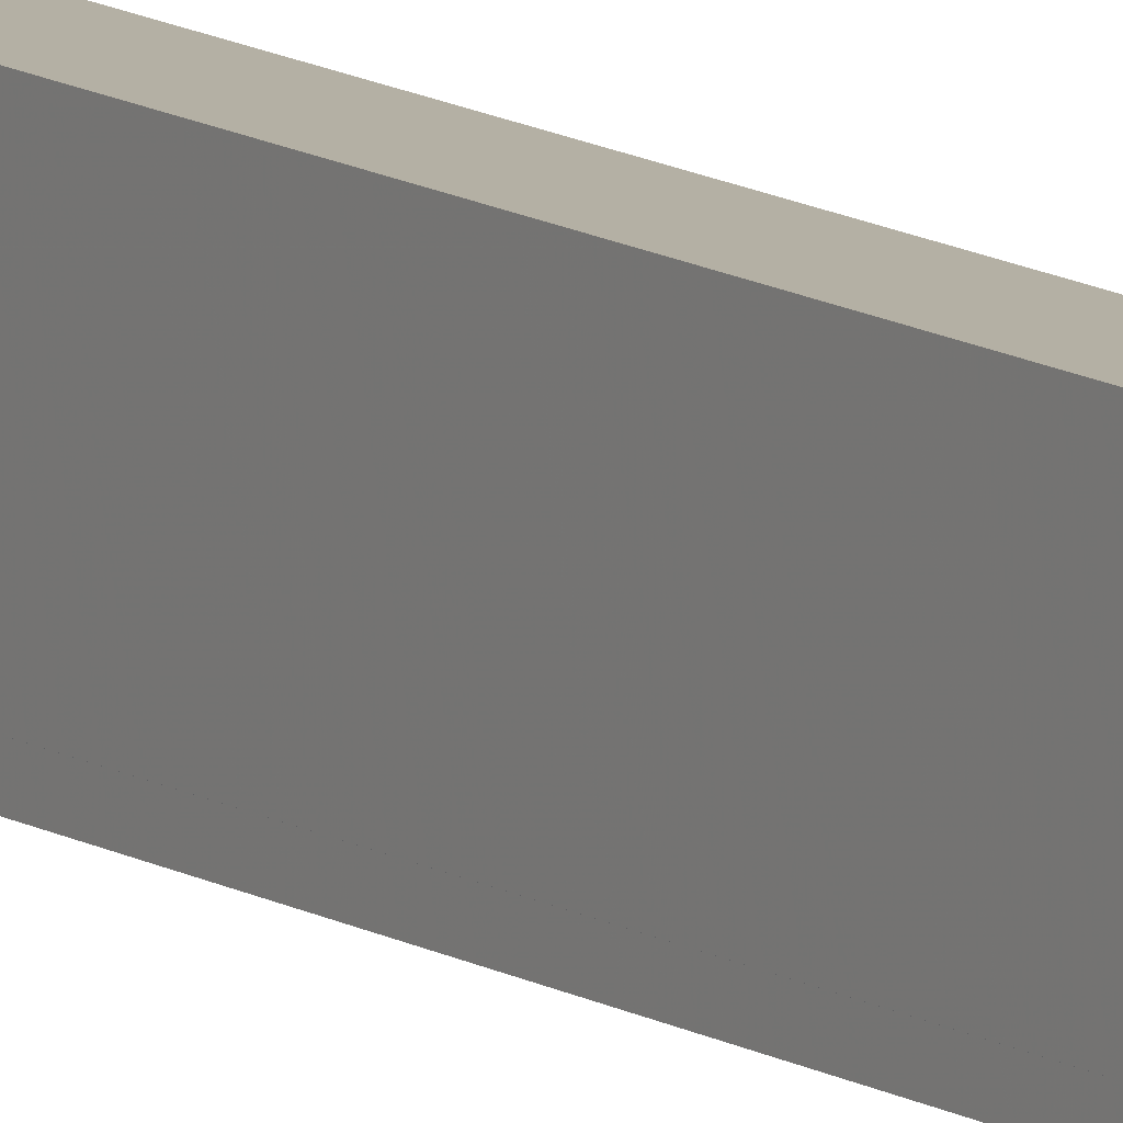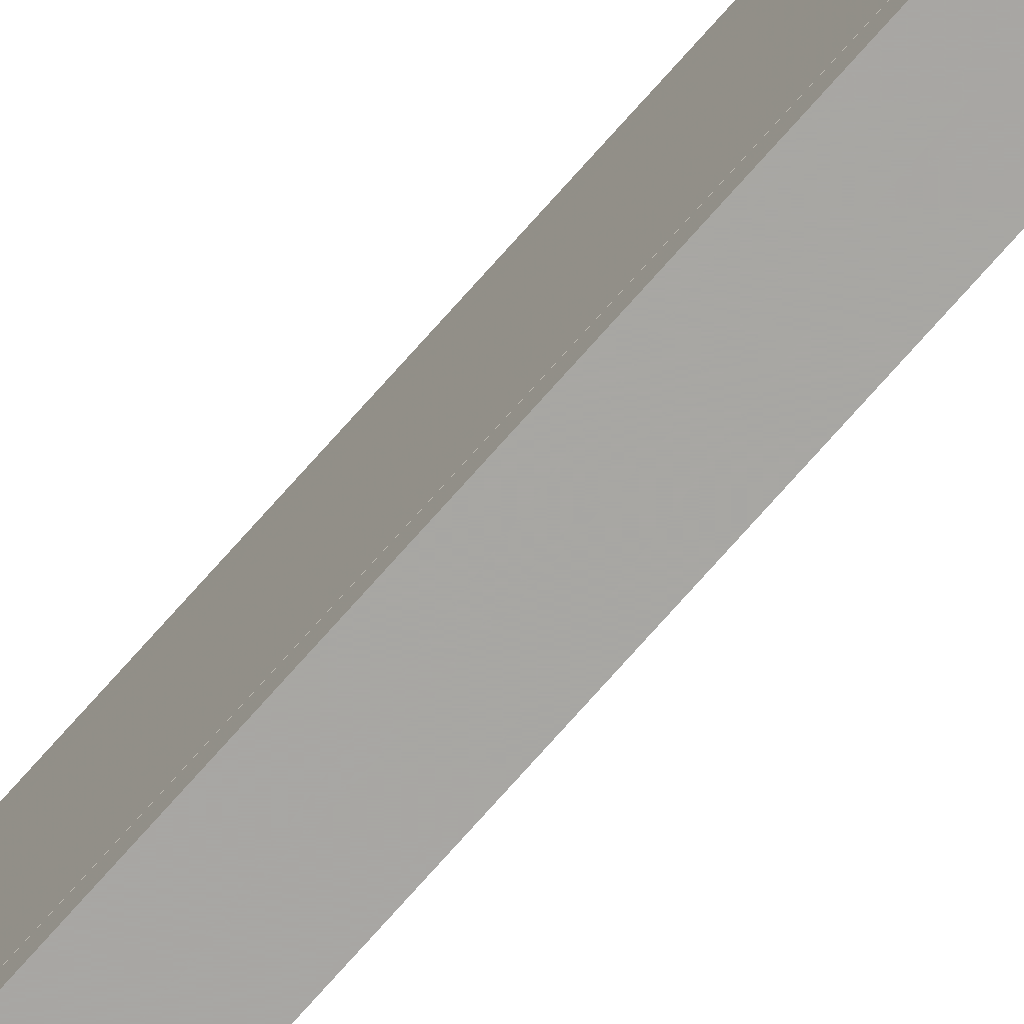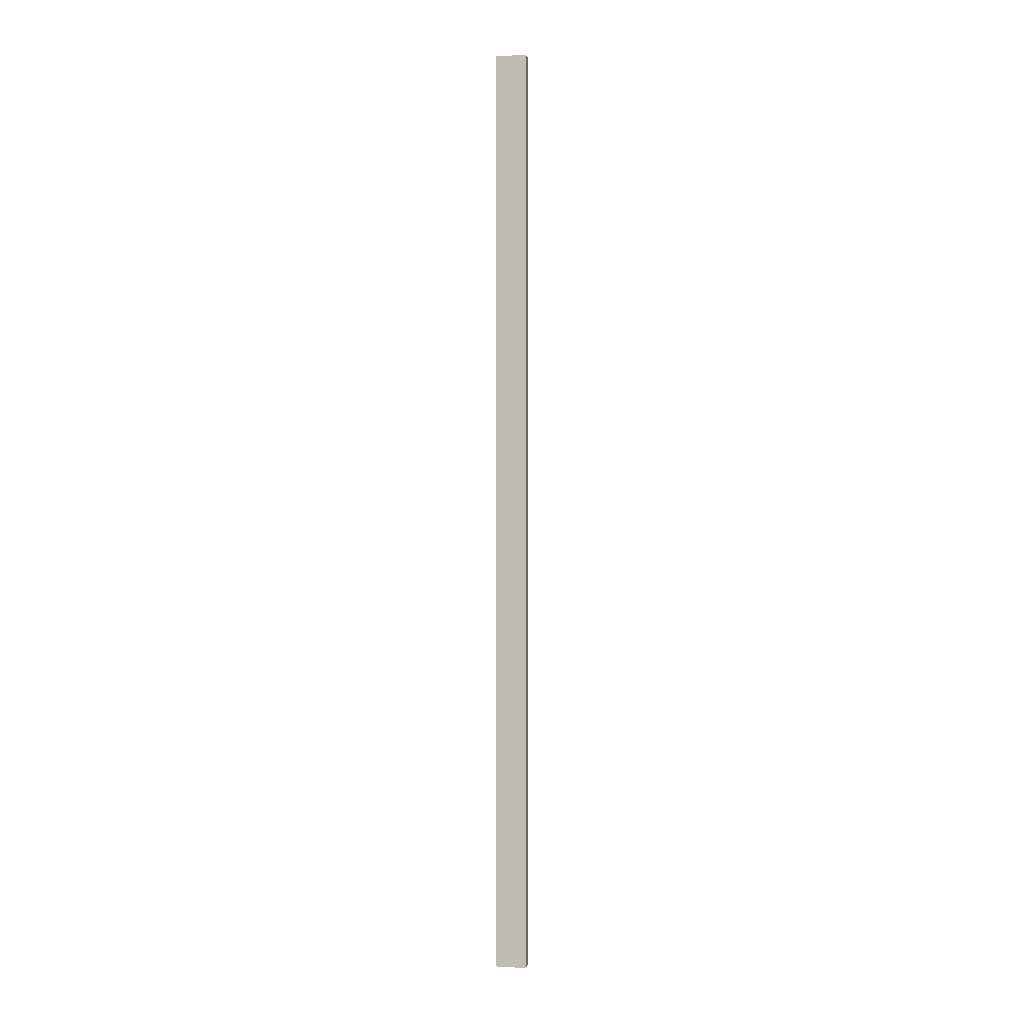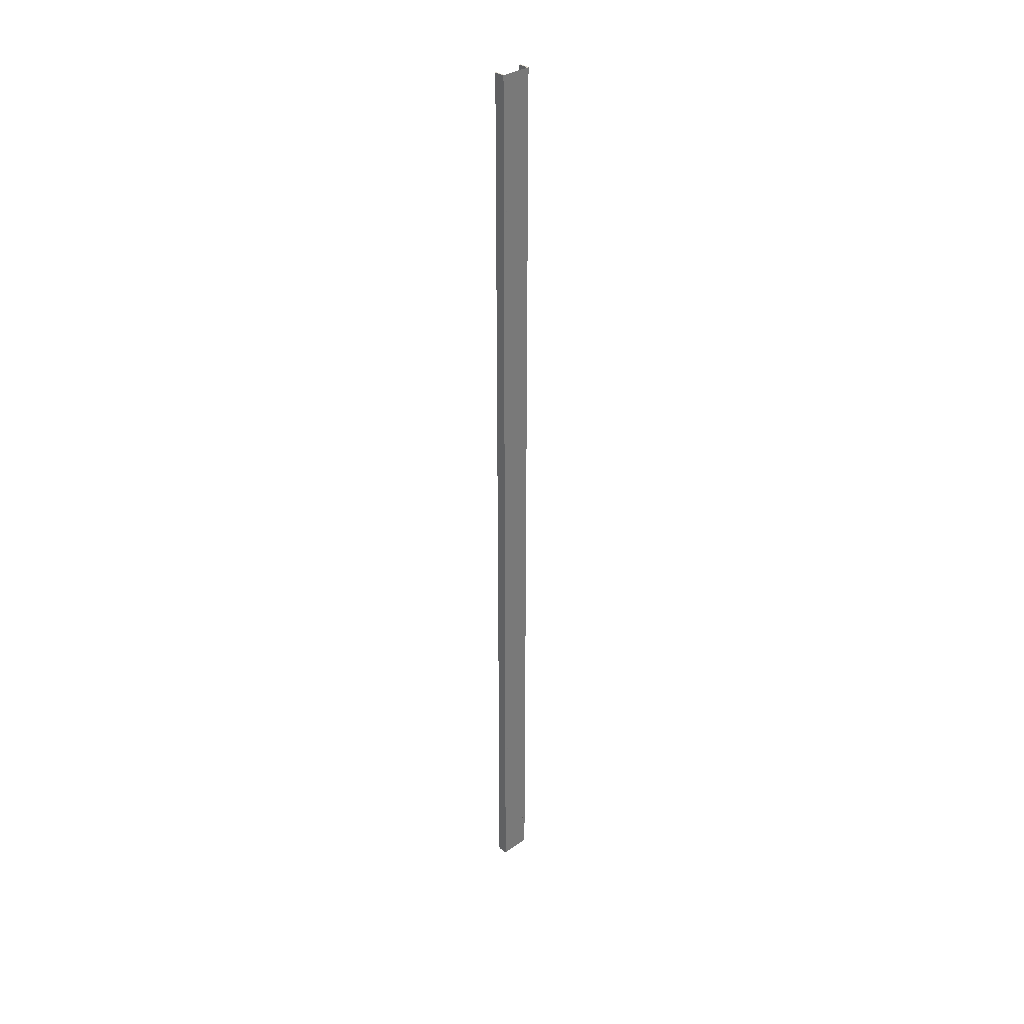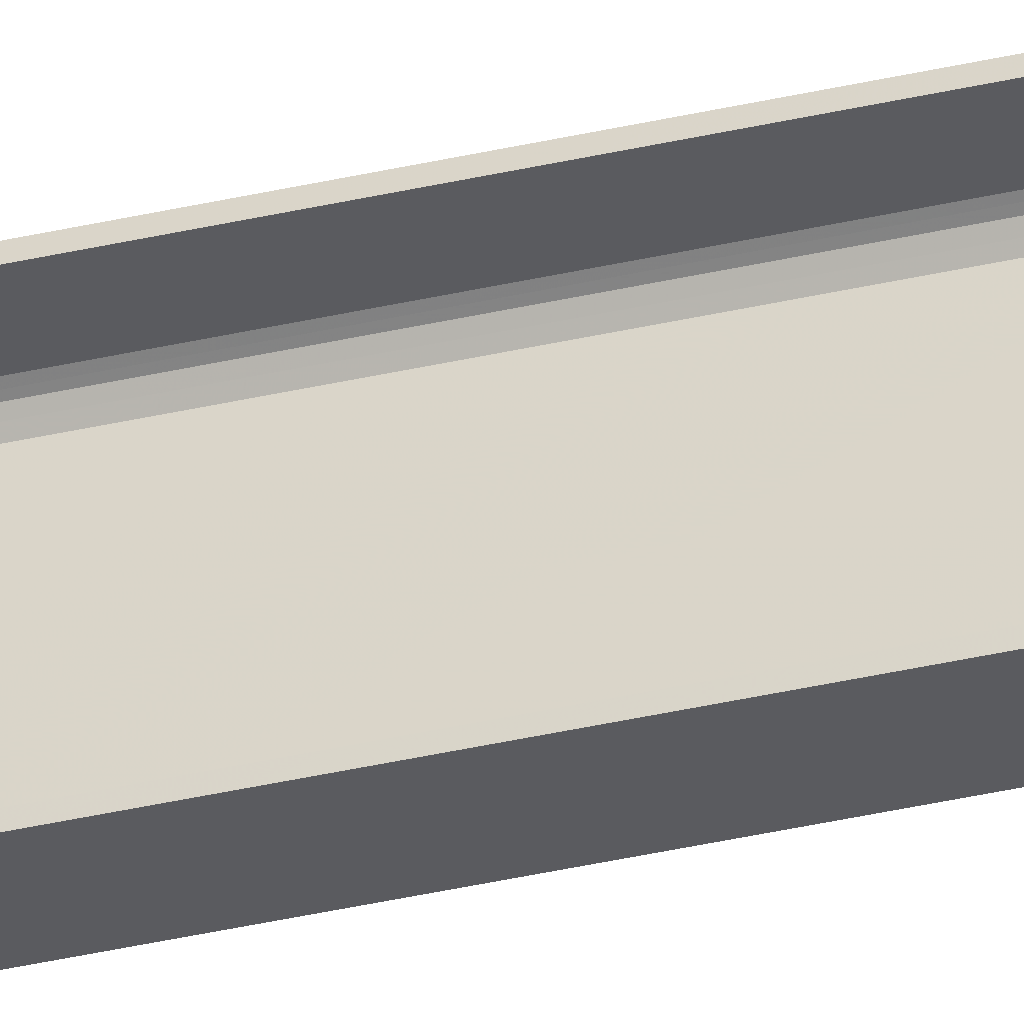
<metadata>
{"format":"obj","ext":"obj","renderer":"f3d","projection":"perspective","resolution":1024,"background":"white","views":[{"elev":11.5,"azim":146.2,"up":"+Z"},{"elev":-74.4,"azim":138.5,"up":"+Z"},{"elev":0.3,"azim":101.7,"up":"+Y"},{"elev":33.5,"azim":46.3,"up":"+Y"},{"elev":-33.2,"azim":-71.7,"up":"+Z"}]}
</metadata>
<code>
o 338
v 2187 1879 16.71
v 2187 1879 16.72
v 2187 1879 16.71
v 2187 1888 16.71
v 2187 1879 16.71
v 2187 1888 16.71
v 2187 1879 17
v 2187 1888 16.72
v 2187 1888 16.72
v 2187 1888 16.71
v 2187 1879 16.71
v 2187 1879 16.72
v 2187 1888 16.72
v 2187 1879 16.72
v 2187 1879 16.72
v 2187 1888 16.72
v 2187 1879 16.72
v 2187 1879 16.71
v 2187 1888 16.74
v 2187 1888 16.72
v 2187 1888 16.71
v 2187 1888 16.72
v 2187 1879 17
v 2187 1888 17
v 2187 1888 17
v 2187 1879 17
v 2187 1888 16.99
v 2187 1888 17
v 2187 1879 16.99
v 2187 1879 17
v 2187 1888 17
v 2187 1879 16.99
v 2187 1888 16.99
v 2187 1888 16.99
v 2187 1888 16.99
v 2187 1888 16.98
v 2187 1879 16.99
v 2187 1879 16.99
v 2187 1879 16.98
v 2187 1879 16.97
v 2187 1888 16.98
v 2187 1879 16.97
v 2187 1879 16.98
v 2187 1888 17
v 2187 1888 16.98
v 2187 1888 16.97
v 2187 1879 16.97
v 2187 1888 16.97
v 2187 1879 16.74
v 2187 1888 16.74
v 2187 1879 16.72
v 2187 1879 16.74
v 2187 1879 16.71
v 2187 1879 16.72
v 2187 1879 16.74
v 2187 1888 16.72
f 1 2 3
f 3 4 5
f 6 7 1
f 8 2 9
f 8 4 10
f 6 11 10
f 8 11 12
f 3 13 10
f 14 13 12
f 9 15 16
f 17 18 14
f 15 19 20
f 21 20 19
f 21 13 22
f 21 22 20
f 23 21 24
f 23 25 26
f 24 27 28
f 28 29 26
f 28 30 31
f 32 30 26
f 32 25 33
f 28 34 33
f 35 29 33
f 36 37 35
f 32 27 38
f 38 7 32
f 39 7 38
f 40 7 39
f 38 41 39
f 41 42 43
f 44 45 34
f 44 46 45
f 47 45 46
f 48 49 47
f 49 48 50
f 50 51 52
f 14 53 54
f 54 53 55
f 54 56 14

</code>
